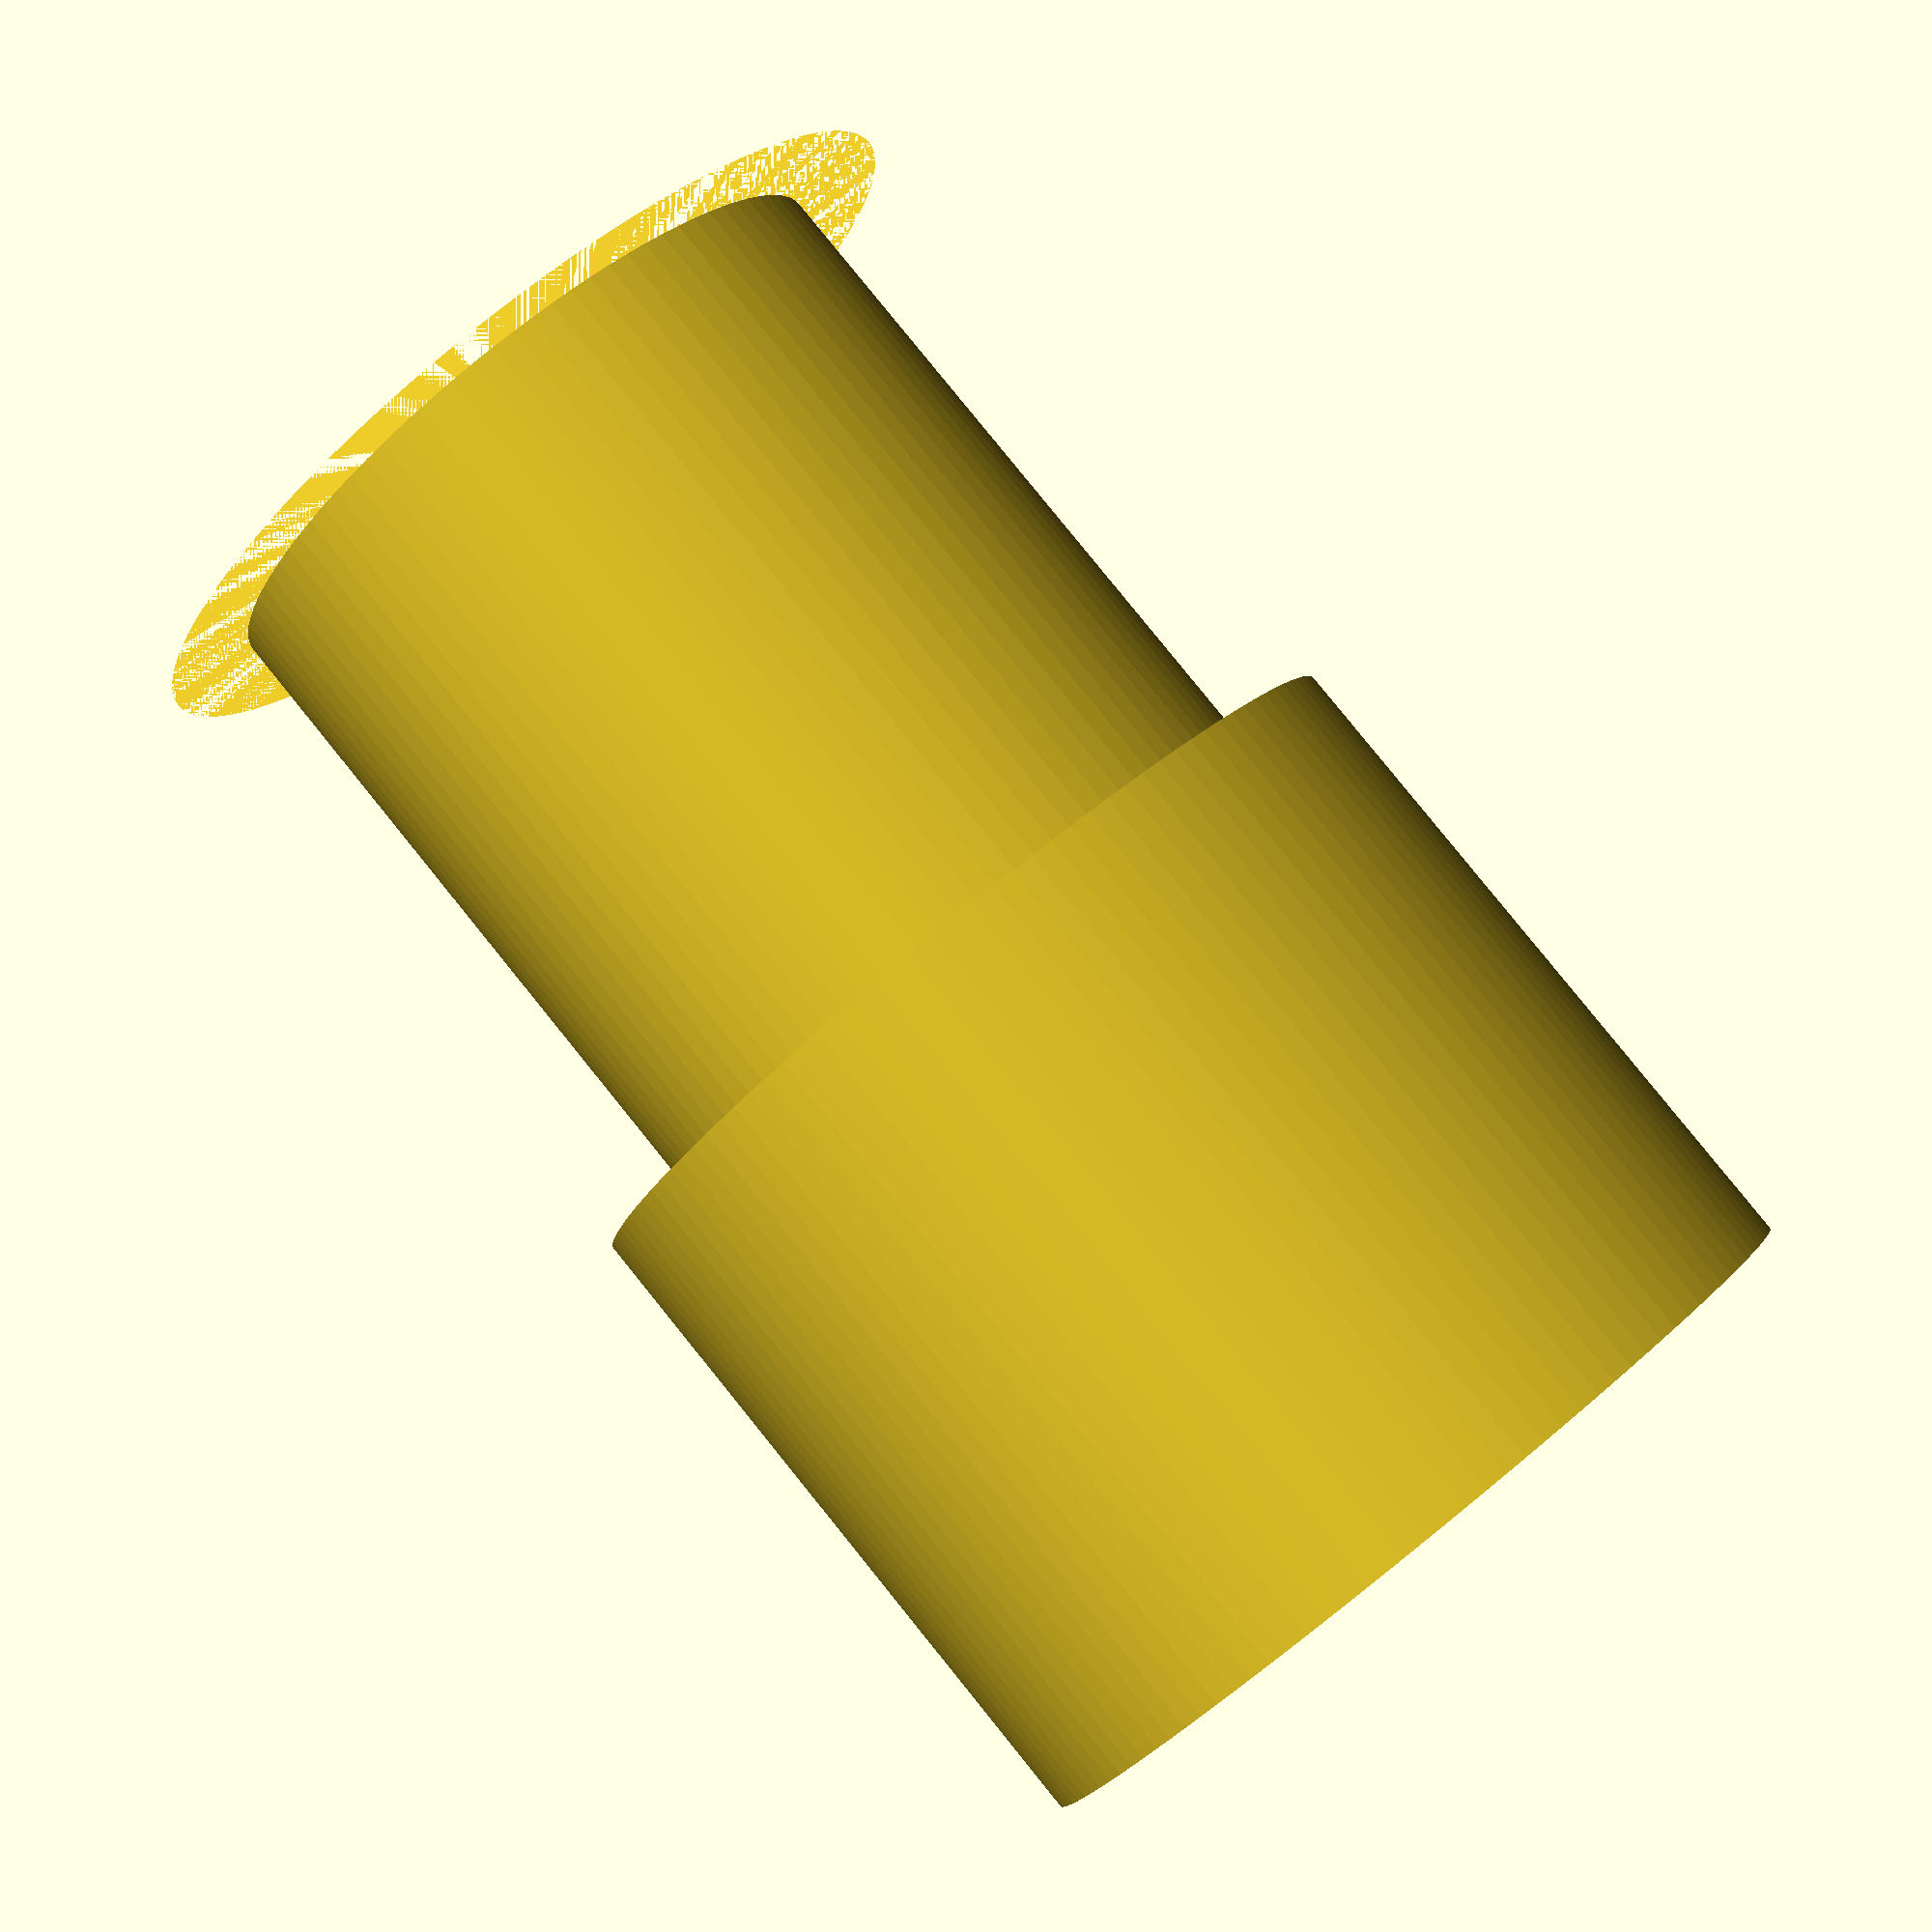
<openscad>

// This program renders an adaptor for printing in pla. An extra 0.2 mm is added on for shrinkage to all non z dimentions.
//All Dimentions are in mm
module Circular_Adaptor (Bigger_D, Smaller_D, Length){

First_Diameter =  Smaller_D +0.2 ;

Second_Diameter =   Bigger_D +0.2 ; 

Hole_Diameter = First_Diameter - 2;
Total_height = Length;

// special variables for the properties of circular objects
$fa = 0.01;
$fs = 0.5;

difference(){    
cylinder(d = Second_Diameter , h = Total_height);
cylinder(d = Hole_Diameter , h = Total_height);
    
translate([0,0,Total_height - (Total_height/2)])
difference(){
cylinder( d= Second_Diameter + 4 , Total_height/2);
cylinder( d= First_Diameter , Total_height/2);   
}  
}

}

Circular_Adaptor (19,15,30);

</openscad>
<views>
elev=96.8 azim=356.8 roll=39.0 proj=p view=solid
</views>
